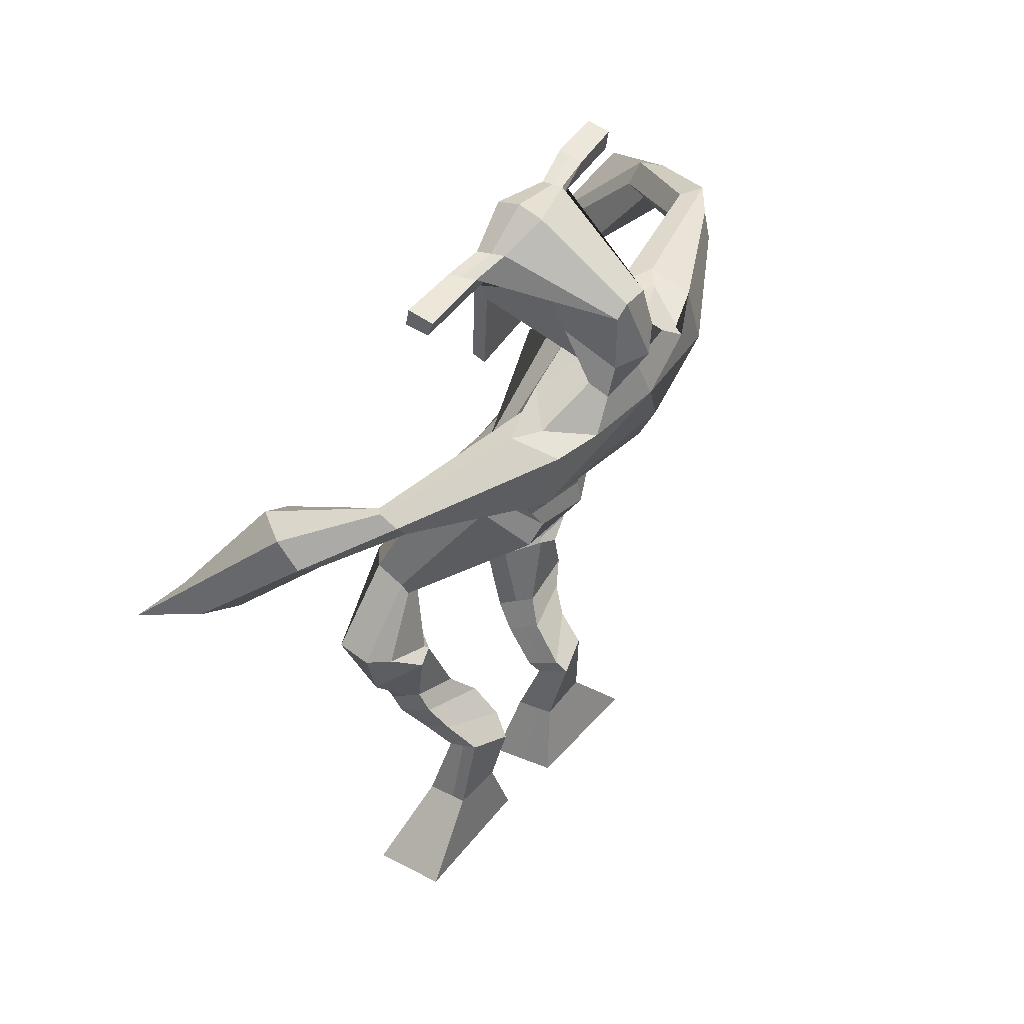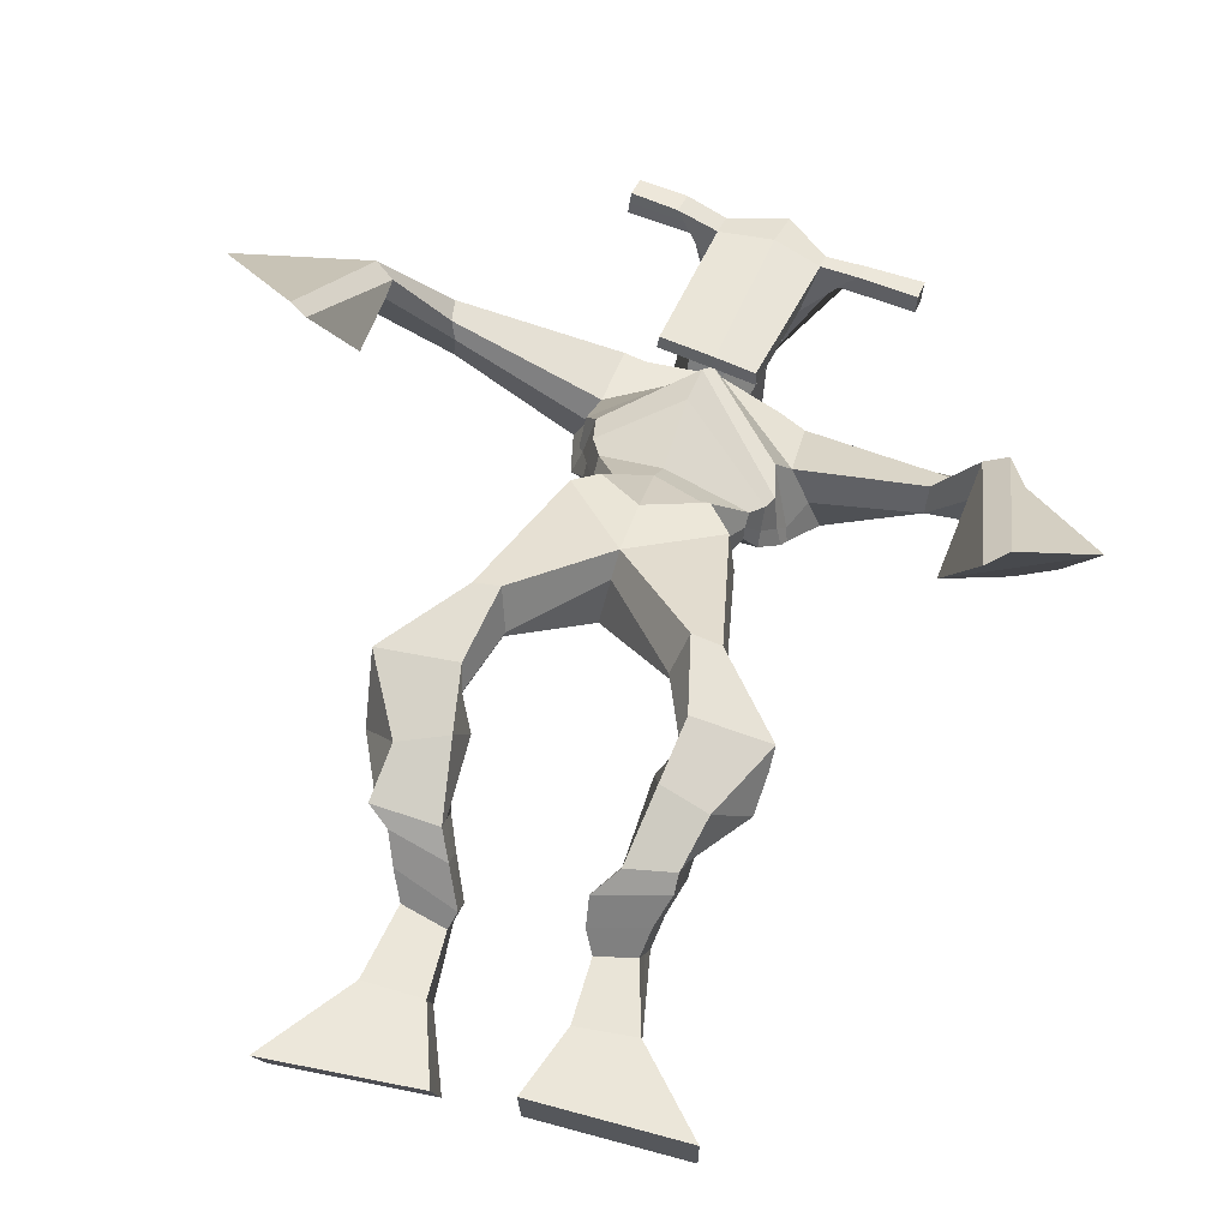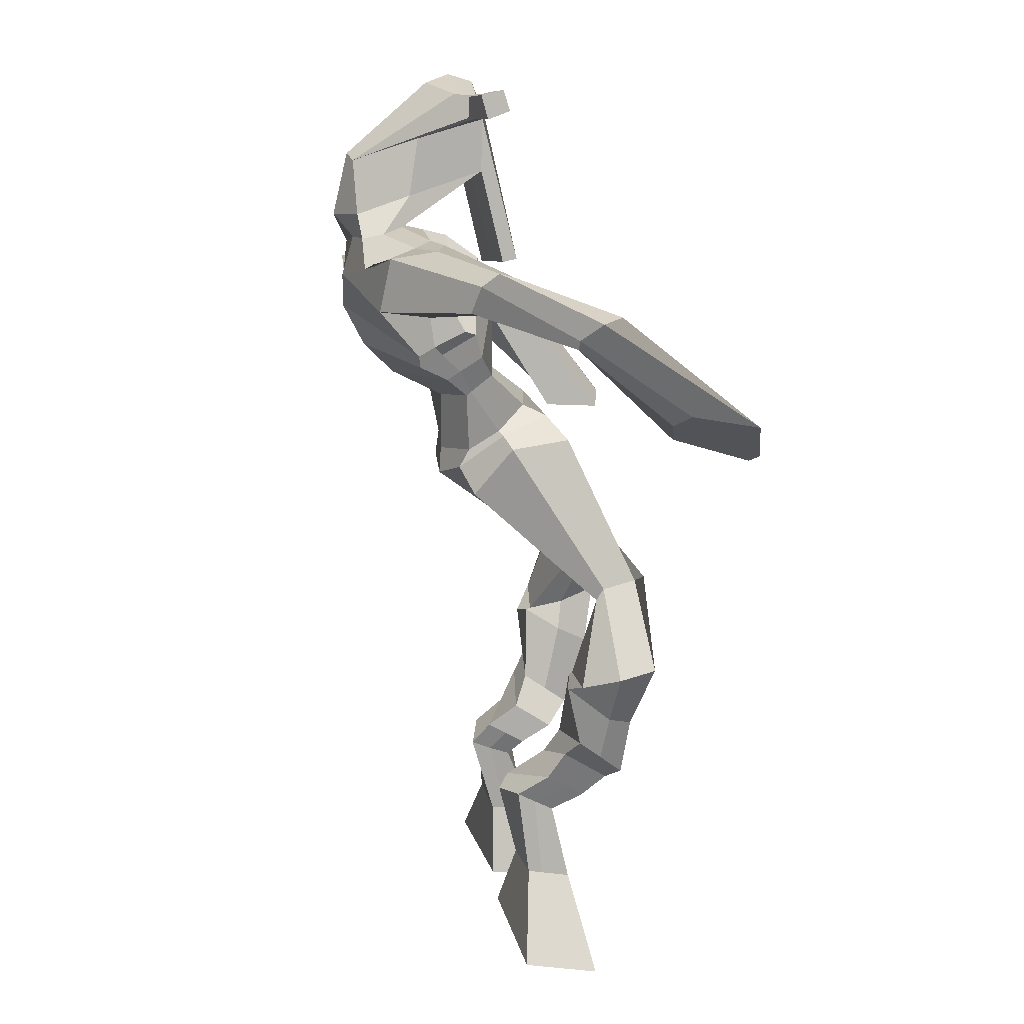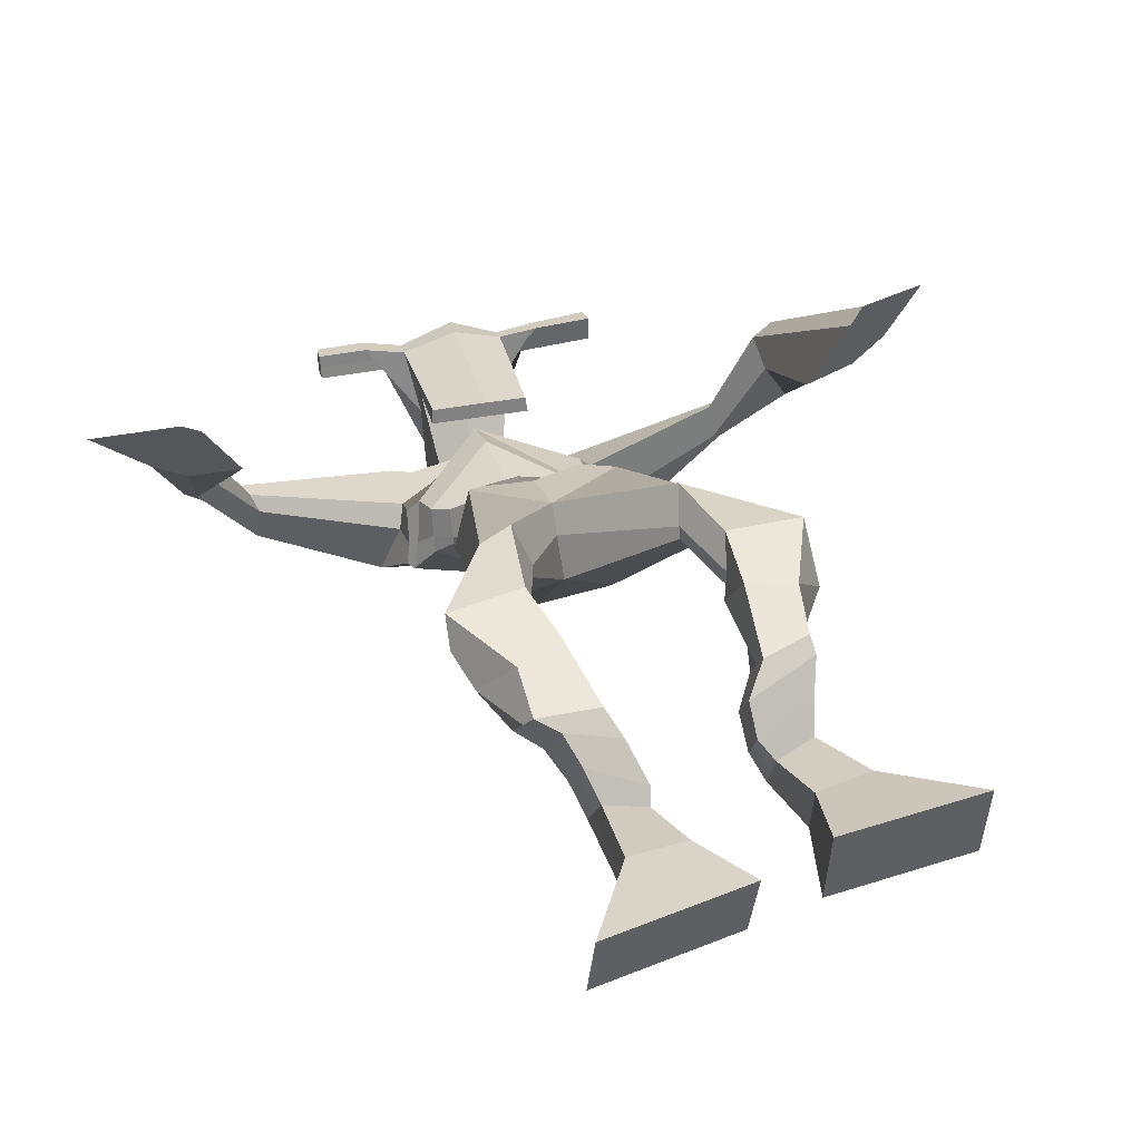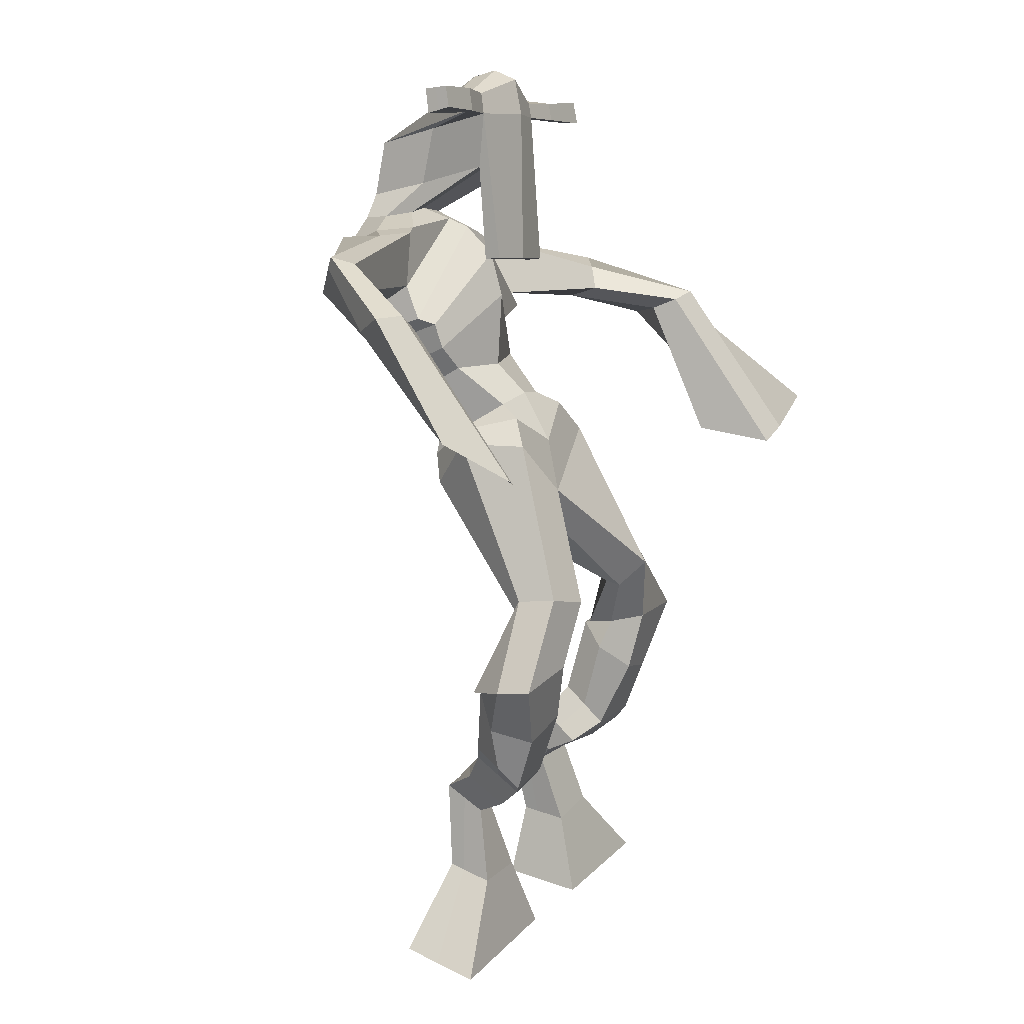
<metadata>
{"format":"obj","ext":"obj","renderer":"f3d","projection":"perspective","resolution":1024,"background":"white","views":[{"elev":43.1,"azim":126.0,"up":"+Y"},{"elev":64.0,"azim":13.4,"up":"+Z"},{"elev":18.1,"azim":-103.4,"up":"+Y"},{"elev":40.6,"azim":-23.9,"up":"+Z"},{"elev":17.8,"azim":-61.9,"up":"+Y"}]}
</metadata>
<code>
o monstruo
v -0.01236 -0.6834 0.2987
v 0.02294 -0.7833 0.2771
v -0.01273 -0.6983 0.362
v 0.02229 -0.8086 0.3863
v -0.09442 -0.6788 0.2997
v -0.1869 -0.7898 0.2744
v -0.0948 -0.6935 0.3626
v -0.1876 -0.8151 0.3836
v -0.01969 -0.568 0.2704
v -0.01658 -0.5986 0.3245
v -0.0794 -0.5535 0.2868
v -0.07613 -0.5856 0.3413
v -0.01112 -0.5481 0.2854
v -0.007915 -0.5798 0.3399
v -0.09237 -0.5238 0.3308
v -0.08879 -0.5599 0.3853
v -0.02934 -0.5068 0.3392
v -0.02577 -0.5429 0.3938
v -0.1064 -0.4815 0.3536
v -0.1019 -0.5271 0.4188
v -0.04504 -0.467 0.3603
v -0.0406 -0.5126 0.4255
v -0.1348 -0.4528 0.3694
v -0.1297 -0.5071 0.4351
v -0.07678 -0.3633 0.3663
v -0.05237 -0.4124 0.4615
v -0.1053 -0.3745 0.3579
v -0.1189 -0.4331 0.4524
v -0.0837 -0.3569 0.3697
v -0.06302 -0.3268 0.4766
v -0.1471 -0.3573 0.3693
v -0.171 -0.3303 0.4744
v -0.0315 -0.2613 0.43
v -0.03998 -0.2274 0.4935
v -0.08507 -0.2427 0.4063
v -0.07934 -0.218 0.4676
v 0.06131 -0.1645 0.3173
v 0.07285 -0.09849 0.3961
v -0.01013 -0.08563 0.2357
v -0.01151 -0.01018 0.3797
v 0.1549 -0.6849 0.2993
v 0.1197 -0.7871 0.2922
v 0.1556 -0.6913 0.3643
v 0.1209 -0.7972 0.4038
v 0.2369 -0.6804 0.2996
v 0.3295 -0.7937 0.2893
v 0.2376 -0.6863 0.3639
v 0.3307 -0.8037 0.4009
v 0.1595 -0.5674 0.2672
v 0.1571 -0.5915 0.3261
v 0.2183 -0.5538 0.2867
v 0.2119 -0.5863 0.3416
v 0.1495 -0.5341 0.293
v 0.1429 -0.5668 0.3467
v 0.229 -0.5246 0.3332
v 0.2218 -0.5616 0.3867
v 0.1489 -0.5046 0.3377
v 0.1417 -0.5416 0.3913
v 0.246 -0.4834 0.3577
v 0.2388 -0.5302 0.4218
v 0.1824 -0.4673 0.3615
v 0.1736 -0.514 0.4255
v 0.2496 -0.4533 0.3739
v 0.2399 -0.5087 0.4381
v 0.2224 -0.3668 0.3726
v 0.194 -0.4173 0.4643
v 0.2516 -0.3765 0.3641
v 0.2602 -0.4387 0.4574
v 0.2247 -0.3656 0.3795
v 0.2092 -0.3327 0.48
v 0.2928 -0.3502 0.3925
v 0.3159 -0.3435 0.475
v 0.177 -0.272 0.4309
v 0.1902 -0.2348 0.4917
v 0.2295 -0.2557 0.4041
v 0.2285 -0.2285 0.4622
v 0.1619 -0.09989 0.2212
v 0.1966 -0.03341 0.3705
v 0.1002 0.2367 0.06021
v 0.1148 0.2958 0.185
v -0.06652 0.2147 0.0865
v -0.02686 0.2178 0.1921
v 0.2914 0.1479 0.09953
v 0.2447 0.1581 0.2193
v -0.001493 0.2645 0.07703
v 0.01699 0.2976 0.1778
v -0.05995 0.2895 0.1042
v -0.014 0.2962 0.192
v -0.24 0.2469 0.1815
v -0.242 0.2565 0.2505
v -0.2459 0.2845 0.1948
v -0.2478 0.2953 0.2404
v -0.3293 0.2103 0.309
v -0.307 0.2292 0.3693
v -0.3438 0.2262 0.3071
v -0.3357 0.2532 0.3679
v -0.3635 0.1057 0.4331
v -0.353 0.04616 0.546
v -0.4058 0.1292 0.4461
v -0.3758 0.05855 0.5533
v 0.2034 0.221 0.07888
v 0.2089 0.2615 0.1783
v 0.2806 0.2272 0.08909
v 0.2464 0.2446 0.1746
v 0.4445 0.1381 0.225
v 0.4256 0.1381 0.2843
v 0.4594 0.1569 0.2286
v 0.4495 0.1678 0.2658
v 0.5205 0.08323 0.3168
v 0.4826 0.1207 0.4039
v 0.5529 0.09402 0.329
v 0.5152 0.1286 0.4161
v 0.5439 -0.05605 0.4568
v 0.5052 -0.1068 0.5649
v 0.5955 -0.04856 0.4844
v 0.5341 -0.08689 0.5754
v 0.1652 0.5062 0.2024
v 0.1657 0.5061 0.2723
v 0.08121 0.4999 0.2282
v 0.08048 0.4948 0.2609
v 0.2203 0.4714 0.2224
v 0.2239 0.4625 0.265
v 0.2071 0.3737 0.262
v 0.1434 0.3924 0.2604
v 0.06666 0.388 0.2649
v 0.07355 0.3305 0.08006
v 0.1617 0.3101 0.08092
v 0.1229 0.3236 0.05259
v 0.2209 0.4414 0.271
v 0.07468 0.4661 0.2682
v 0.1625 0.3943 0.07962
v 0.1436 0.4091 0.07764
v 0.1536 0.4567 0.2892
v 0.1012 0.4055 0.07971
v -0.04651 0.5144 0.2402
v -0.04523 0.5202 0.2725
v -0.05107 0.4913 0.2805
v -0.05318 0.4809 0.2482
v 0.3607 0.4422 0.2347
v 0.362 0.448 0.2729
v 0.3576 0.417 0.2817
v 0.3572 0.416 0.2455
v -0.006018 0.06793 0.2247
v 0.07772 0.04938 0.2032
v 0.2029 0.04872 0.2068
v 0.2051 0.06952 0.2427
v 0.08712 0.08458 0.2848
v -0.000792 0.09477 0.2644
v -0.02325 0.09783 0.1923
v 0.2228 0.08932 0.2296
v -0.01654 0.1271 0.2462
v 0.07706 0.08978 0.1291
v 0.2217 0.05989 0.1703
v 0.09463 0.1904 0.2872
v 0.2769 0.4316 0.2774
v 0.2804 0.4562 0.2703
v 0.2649 0.4533 0.2361
v 0.2437 0.4361 0.2394
v 0.02175 0.5031 0.2378
v 0.02314 0.5094 0.273
v 0.0168 0.478 0.2816
v 0.05377 0.4684 0.2432
v 0.118 0.2461 0.3115
v 0.112 0.2431 0.2901
v 0.03848 0.2562 0.2907
v 0.177 0.2304 0.2897
v 0.1752 0.2347 0.3113
v 0.04088 0.2596 0.3123
v 0.1166 0.3078 0.1387
v 0.04388 0.2999 0.08156
v 0.1594 0.2964 0.1402
v 0.07026 0.3092 0.1457
v 0.1783 0.2712 0.0801
v 0.1128 0.2903 0.07918
v -0.04679 0.1247 0.1482
v 0.2313 0.1138 0.2131
v -0.02116 0.1626 0.2365
v 0.08158 0.1334 0.08718
v 0.249 0.08452 0.1429
v 0.1015 0.2519 0.2656
v -0.05091 0.1424 0.1451
v 0.223 0.1452 0.2467
v -0.03726 0.1724 0.2168
v 0.0883 0.1927 0.05805
v 0.2553 0.09714 0.1325
v 0.1104 0.2867 0.2193
v 0.06741 -0.03156 0.2001
v 0.1625 -0.03303 0.2162
v 0.08349 0.04567 0.3327
v 0.002712 -0.0188 0.23
v 0.1472 0.03022 0.3187
v 0.03569 0.03663 0.3209
v -0.1872 -0.8015 0.3251
v -0.01244 -0.6886 0.3195
v -0.09453 -0.6838 0.3205
v 0.02264 -0.795 0.3279
v -0.01804 -0.5836 0.2969
v -0.07771 -0.5696 0.3135
v -0.009498 -0.564 0.3125
v -0.09058 -0.5418 0.3581
v -0.02755 -0.5249 0.3665
v -0.1041 -0.5043 0.3862
v -0.04282 -0.4898 0.3929
v -0.1323 -0.48 0.4023
v -0.03915 -0.3863 0.4132
v -0.1629 -0.4062 0.4071
v -0.06211 -0.3399 0.4216
v -0.1703 -0.3421 0.4212
v -0.02657 -0.2659 0.452
v -0.09101 -0.2238 0.4157
v 0.06786 -0.1245 0.3612
v -0.03547 -0.01217 0.2886
v 0.3301 -0.7983 0.3412
v 0.155 -0.6875 0.3207
v 0.2371 -0.6825 0.3209
v 0.1202 -0.7918 0.344
v 0.1582 -0.5798 0.2961
v 0.215 -0.57 0.3133
v 0.1462 -0.5504 0.3195
v 0.2254 -0.5431 0.3599
v 0.1453 -0.5231 0.3645
v 0.2424 -0.5068 0.3898
v 0.178 -0.4907 0.3935
v 0.2447 -0.481 0.406
v 0.183 -0.3891 0.4167
v 0.3065 -0.4122 0.4151
v 0.2052 -0.3504 0.4267
v 0.3131 -0.357 0.4267
v 0.1737 -0.2744 0.4546
v 0.2365 -0.2368 0.4112
v 0.2063 -0.03228 0.2733
v -0.04044 0.1967 0.1645
v 0.2722 0.1507 0.1513
v -0.03406 0.2981 0.1454
v -0.06692 0.2985 0.1711
v -0.2344 0.242 0.2278
v -0.2688 0.3064 0.2147
v -0.316 0.2168 0.3396
v -0.3537 0.2493 0.3375
v -0.2991 0.0672 0.4532
v -0.4841 0.1317 0.5141
v 0.2628 0.2445 0.1291
v 0.2889 0.233 0.1613
v 0.4252 0.1216 0.2415
v 0.4672 0.1785 0.2501
v 0.4938 0.0991 0.3593
v 0.5413 0.115 0.3738
v 0.457 -0.08504 0.4666
v 0.6395 -0.06102 0.565
v 0.1675 0.5174 0.2368
v 0.08084 0.4974 0.2445
v 0.2221 0.467 0.2437
v 0.174 0.3476 0.1555
v 0.08029 0.3534 0.1597
v 0.1929 0.4177 0.1753
v 0.0867 0.4361 0.1741
v -0.04587 0.5173 0.2563
v -0.05212 0.4861 0.2644
v 0.3613 0.4451 0.2538
v 0.3574 0.4165 0.2636
v 0.2032 0.05737 0.2224
v -0.005082 0.07288 0.2319
v 0.222 0.07167 0.1945
v -0.02077 0.1084 0.212
v 0.2603 0.4339 0.2584
v 0.2726 0.4548 0.2532
v 0.03529 0.4732 0.2624
v 0.02245 0.5062 0.2554
v 0.04674 0.304 0.1137
v 0.1798 0.2823 0.1104
v 0.2405 0.09461 0.1671
v -0.03403 0.1388 0.1834
v 0.2515 0.1058 0.1537
v -0.04252 0.1529 0.1702
v 0.007257 0.005766 0.277
v 0.1665 -0.006909 0.2652
v 0.06307 -0.06911 0.1965
v 0.1457 -0.06201 0.2075
v 0.07934 -0.02257 0.3762
v 0.01385 -0.04843 0.2176
v 0.1626 0.01374 0.3521
v 0.0199 0.02222 0.3525
v 0.1835 -0.01709 0.2706
v -0.01128 0.003047 0.2796
f 1 5 11 9
f 4 3 7 8
f 193 195 5 6
f 193 196 4 8
f 196 194 3 4
f 6 5 1 2
f 198 12 16 200
f 7 3 10 12
f 195 7 12 198
f 194 1 9 197
f 200 16 20 202
f 12 10 14 16
f 9 11 15 13
f 197 9 13 199
f 20 18 22 24
f 16 14 18 20
f 13 15 19 17
f 199 13 17 201
f 21 23 27 25
f 17 19 23 21
f 201 17 21 203
f 202 20 24 204
f 206 28 32 208
f 203 21 25 205
f 204 24 28 206
f 24 22 26 28
f 29 31 35 33
f 28 26 30 32
f 25 27 31 29
f 205 25 29 207
f 209 33 37 211
f 207 29 33 209
f 208 32 36 210
f 32 30 34 36
f 185 184 79 83
f 210 36 40 212
f 36 34 38 40
f 33 35 39 37
f 41 49 51 45
f 44 48 47 43
f 213 46 45 215
f 213 48 44 216
f 216 44 43 214
f 46 42 41 45
f 218 220 56 52
f 47 52 50 43
f 215 218 52 47
f 214 217 49 41
f 220 222 60 56
f 52 56 54 50
f 49 53 55 51
f 217 219 53 49
f 60 64 62 58
f 56 60 58 54
f 53 57 59 55
f 219 221 57 53
f 61 65 67 63
f 57 61 63 59
f 221 223 61 57
f 222 224 64 60
f 226 228 72 68
f 223 225 65 61
f 224 226 68 64
f 64 68 66 62
f 69 73 75 71
f 68 72 70 66
f 65 69 71 67
f 225 227 69 65
f 229 211 37 73
f 227 229 73 69
f 228 230 76 72
f 72 76 74 70
f 184 181 81 79
f 230 231 78 76
f 76 78 38 74
f 73 37 77 75
f 268 159 135 257
f 133 129 122 118
f 186 182 84 80
f 274 183 82 232
f 273 185 83 233
f 183 186 80 82
f 234 235 88 86
f 82 88 92 90
f 82 80 86 88
f 79 81 87 85
f 90 92 96 94
f 235 87 91 237
f 232 82 90 236
f 87 81 89 91
f 95 93 97 99
f 236 90 94 238
f 91 89 93 95
f 237 91 95 239
f 240 98 100 241
f 239 95 99 241
f 94 96 100 98
f 238 94 98 240
f 242 102 104 243
f 83 79 101 103
f 80 84 104 102
f 104 84 106 108
f 108 106 110 112
f 83 103 107 105
f 233 83 105 244
f 243 104 108 245
f 109 111 115 113
f 245 108 112 247
f 105 107 111 109
f 244 105 109 246
f 248 113 115 249
f 246 109 113 248
f 112 110 114 116
f 247 112 116 249
f 250 117 119 251
f 250 118 122 252
f 156 155 141 140
f 131 132 117 121
f 132 134 119 117
f 130 133 118 120
f 172 169 124 125
f 174 170 126 128
f 173 174 128 127
f 270 173 127 253
f 169 171 123 124
f 269 172 125 254
f 129 133 163 167
f 128 126 134 132
f 127 128 132 131
f 253 127 131 255
f 130 125 165 168
f 254 125 130 256
f 258 137 136 257
f 161 160 136 137
f 267 161 137 258
f 159 162 138 135
f 260 142 139 259
f 158 157 139 142
f 266 156 140 259
f 265 158 142 260
f 192 189 147 148
f 276 188 145 261
f 275 192 148 262
f 189 191 146 147
f 187 190 143 144
f 188 187 144 145
f 148 147 154 151
f 261 145 153 263
f 262 148 151 264
f 147 146 150 154
f 144 143 149 152
f 145 144 152 153
f 255 131 158 265
f 252 122 156 266
f 131 121 157 158
f 122 129 155 156
f 119 134 162 159
f 256 130 161 267
f 130 120 160 161
f 251 119 159 268
f 165 164 163 168
f 164 166 167 163
f 133 130 168 163
f 123 129 167 166
f 124 123 166 164
f 125 124 164 165
f 234 86 172 269
f 80 102 171 169
f 242 101 173 270
f 101 79 174 173
f 79 85 170 174
f 86 80 169 172
f 151 154 180 177
f 263 153 179 271
f 264 151 177 272
f 154 150 176 180
f 152 149 175 178
f 153 152 178 179
f 177 180 186 183
f 271 179 185 273
f 272 177 183 274
f 180 176 182 186
f 178 175 181 184
f 179 178 184 185
f 278 277 187 188
f 277 280 190 187
f 279 281 191 189
f 284 282 192 275
f 283 278 188 276
f 282 279 189 192
f 281 283 276 191
f 280 284 275 190
f 175 272 274 181
f 176 271 273 182
f 149 264 272 175
f 150 263 271 176
f 102 242 270 171
f 85 234 269 170
f 120 251 268 160
f 134 256 267 162
f 121 252 266 157
f 129 255 265 155
f 143 262 264 149
f 146 261 263 150
f 190 275 262 143
f 191 276 261 146
f 155 265 260 141
f 157 266 259 139
f 141 260 259 140
f 162 267 258 138
f 138 258 257 135
f 126 254 256 134
f 123 253 255 129
f 170 269 254 126
f 171 270 253 123
f 117 250 252 121
f 118 250 251 120
f 111 247 249 115
f 110 246 248 114
f 114 248 249 116
f 106 244 246 110
f 107 245 247 111
f 103 243 245 107
f 84 233 244 106
f 101 242 243 103
f 93 238 240 97
f 96 239 241 100
f 97 240 241 99
f 92 237 239 96
f 89 236 238 93
f 81 232 236 89
f 88 235 237 92
f 85 87 235 234
f 182 273 233 84
f 181 274 232 81
f 160 268 257 136
f 75 77 231 230
f 71 75 230 228
f 70 74 229 227
f 74 38 211 229
f 66 70 227 225
f 63 67 226 224
f 62 66 225 223
f 67 71 228 226
f 59 63 224 222
f 58 62 223 221
f 54 58 221 219
f 50 54 219 217
f 55 59 222 220
f 43 50 217 214
f 45 51 218 215
f 51 55 220 218
f 42 216 214 41
f 46 213 216 42
f 48 213 215 47
f 35 210 212 39
f 31 208 210 35
f 30 207 209 34
f 34 209 211 38
f 26 205 207 30
f 23 204 206 27
f 22 203 205 26
f 27 206 208 31
f 19 202 204 23
f 18 201 203 22
f 14 199 201 18
f 10 197 199 14
f 15 200 202 19
f 3 194 197 10
f 5 195 198 11
f 11 198 200 15
f 2 1 194 196
f 6 2 196 193
f 8 7 195 193
f 39 212 284 280
f 78 231 283 281
f 40 38 279 282
f 231 77 278 283
f 212 40 282 284
f 38 78 281 279
f 37 39 280 277
f 77 37 277 278

</code>
